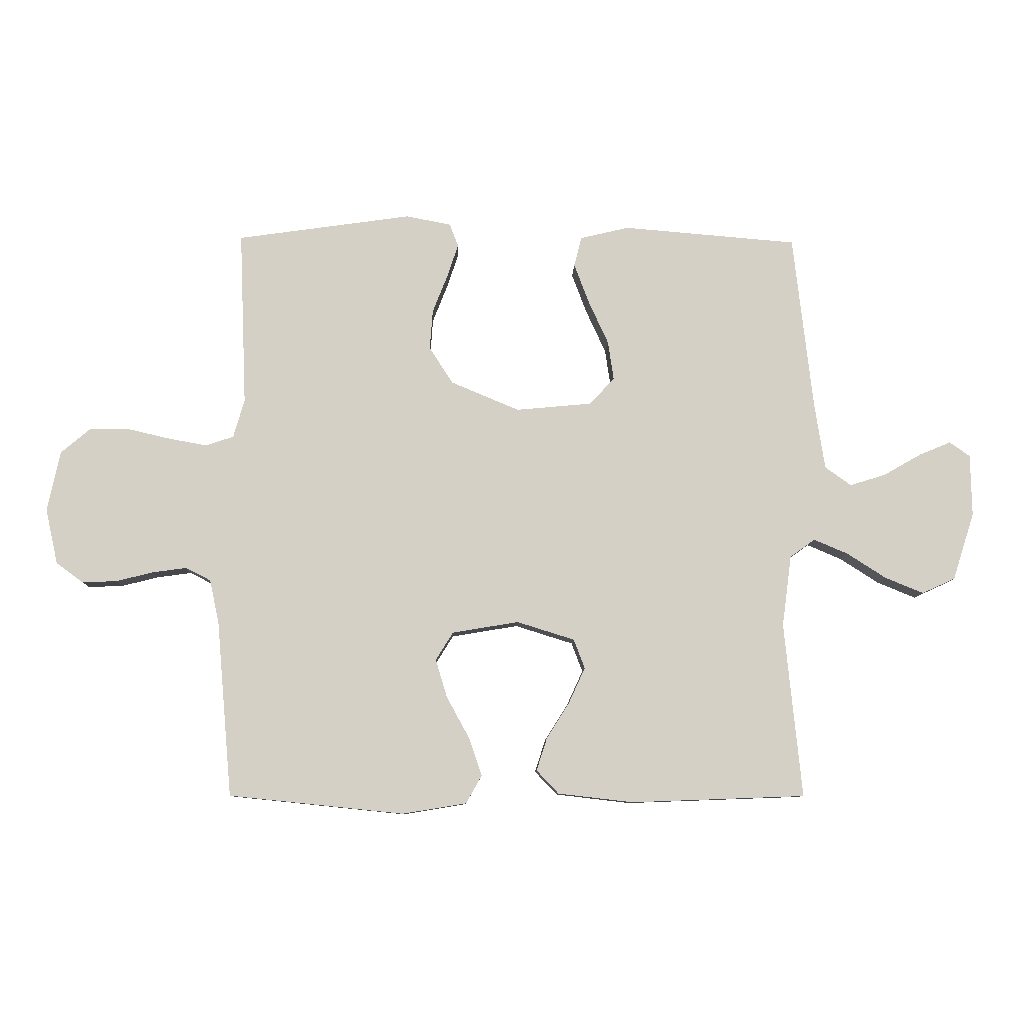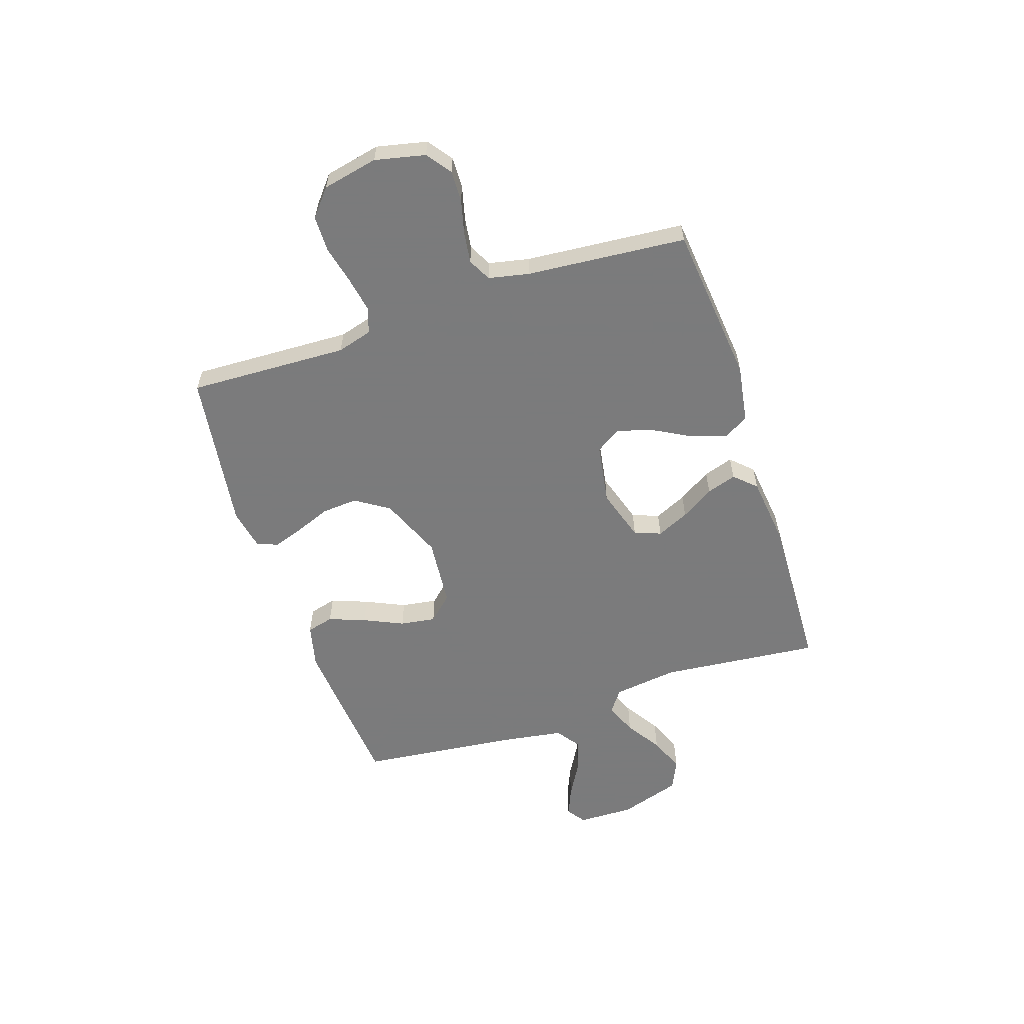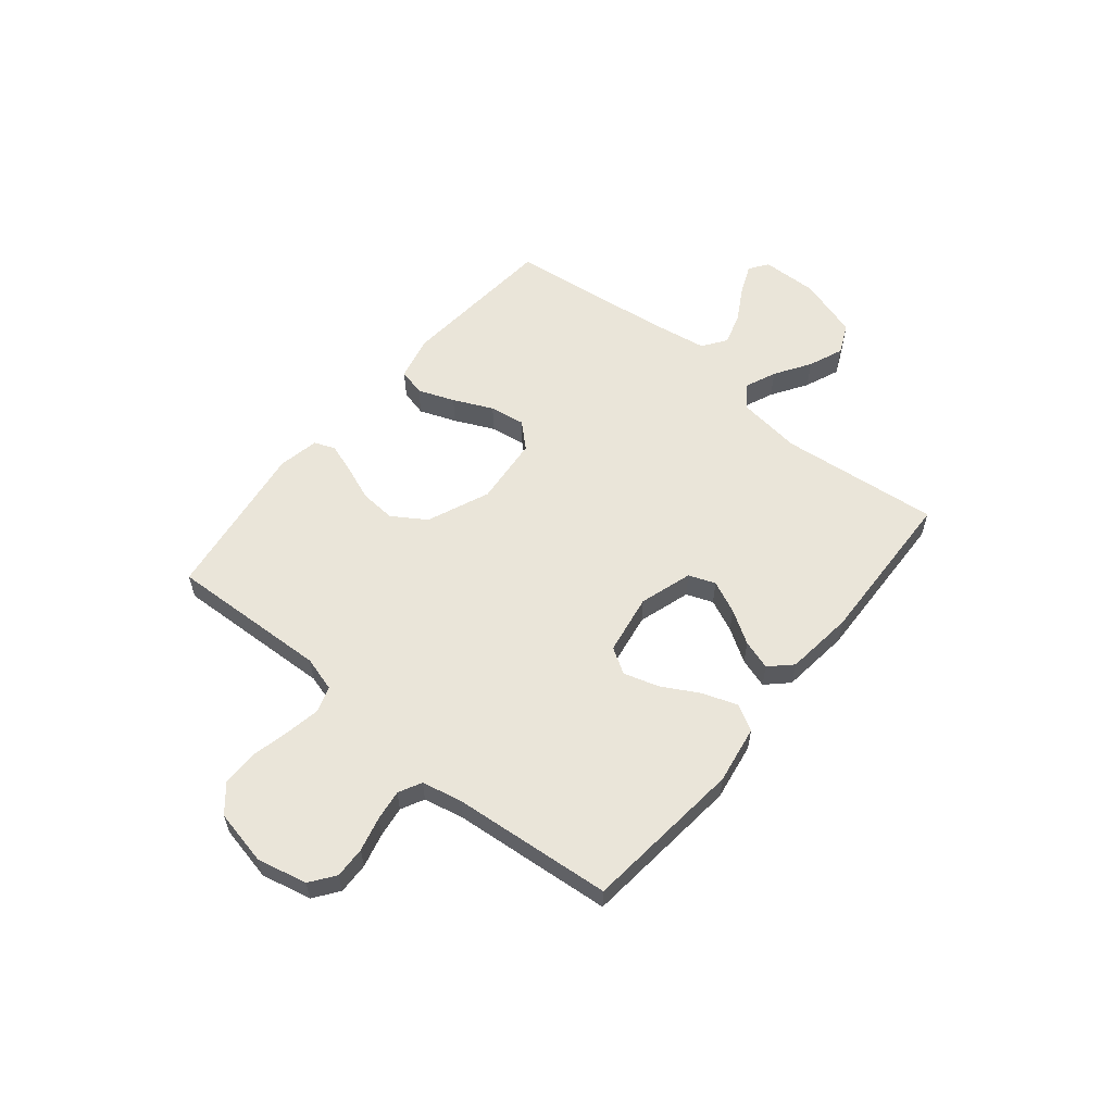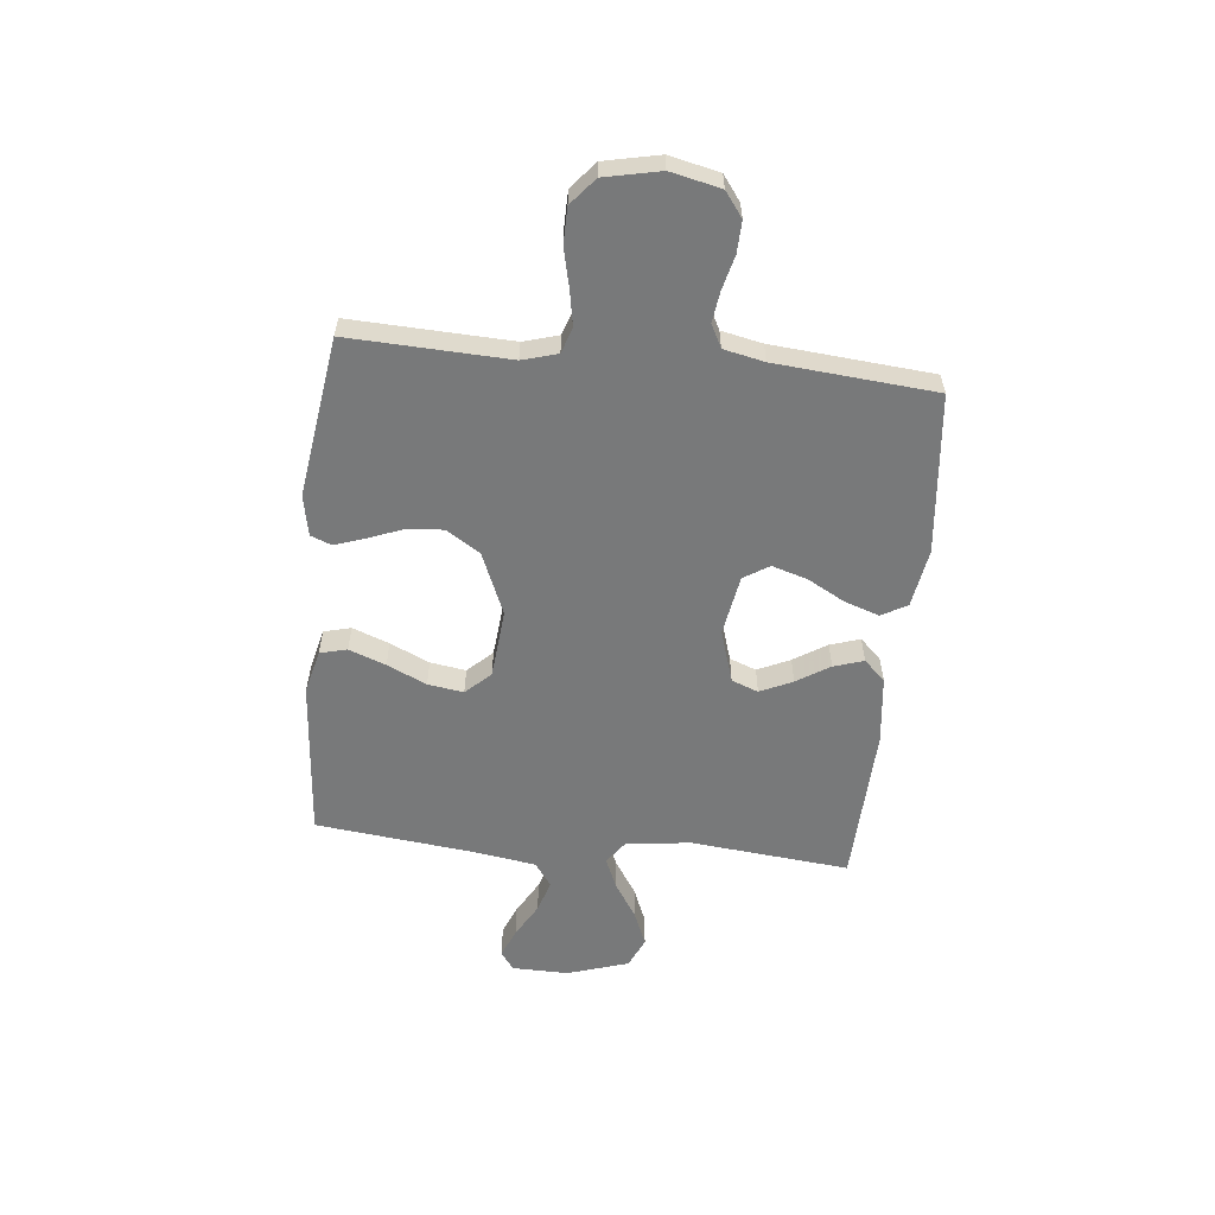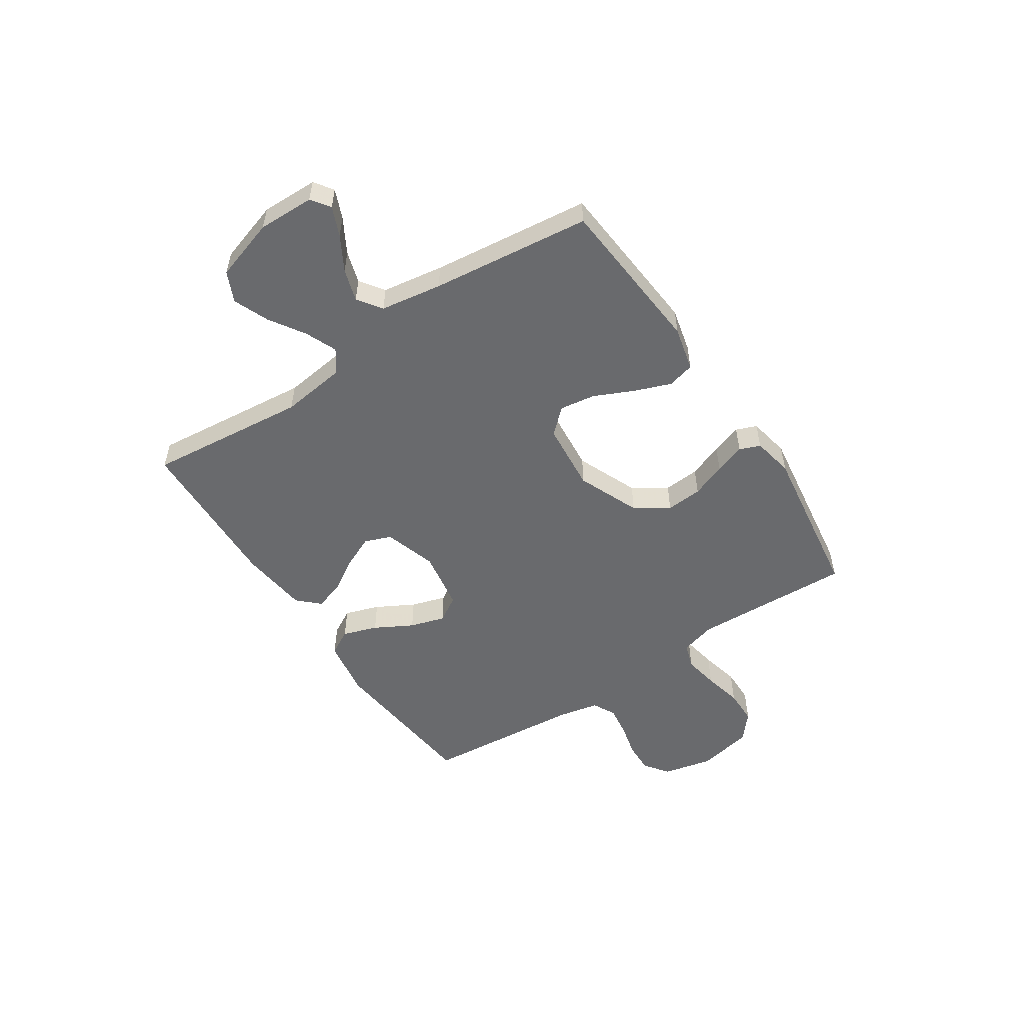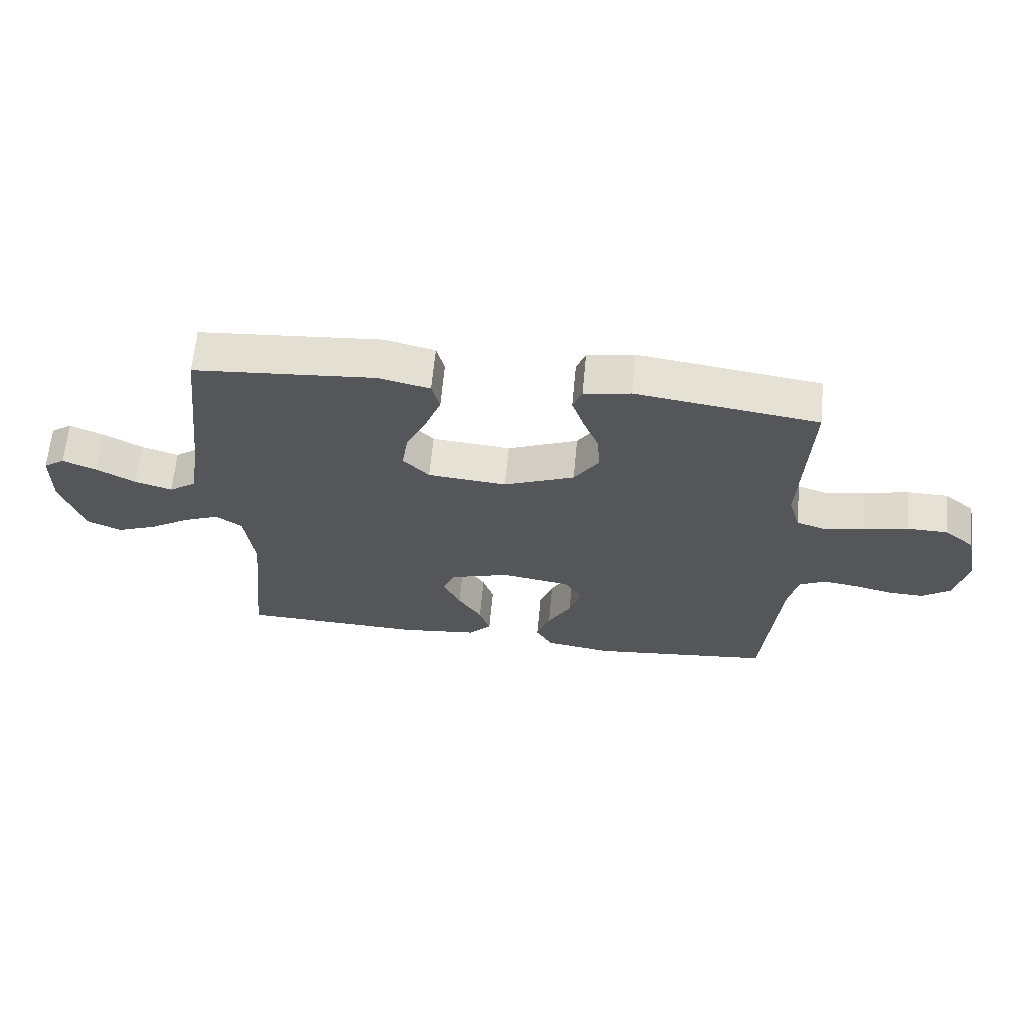
<metadata>
{"format":"obj","ext":"obj","renderer":"f3d","projection":"perspective","resolution":1024,"background":"white","views":[{"elev":-8.9,"azim":178.3,"up":"+Z"},{"elev":-58.4,"azim":108.4,"up":"+Y"},{"elev":57.9,"azim":129.3,"up":"+Y"},{"elev":-57.7,"azim":84.1,"up":"+Y"},{"elev":-53.0,"azim":-56.5,"up":"+Y"},{"elev":64.4,"azim":5.4,"up":"+Z"}]}
</metadata>
<code>
v -0.5 0.07 0.5
v -0.2 0.07 0.525
v -0.116 0.07 0.505
v -0.103 0.07 0.454
v -0.129 0.07 0.385
v -0.163 0.07 0.311
v -0.173 0.07 0.244
v -0.13 0.07 0.198
v 0 0.07 0.186
v 0.117 0.07 0.235
v 0.158 0.07 0.298
v 0.153 0.07 0.366
v 0.127 0.07 0.432
v 0.108 0.07 0.489
v 0.123 0.07 0.528
v 0.2 0.07 0.543
v 0.5 0.07 0.5
v 0.488 0.07 0.2
v 0.507 0.07 0.134
v 0.555 0.07 0.118
v 0.621 0.07 0.13
v 0.694 0.07 0.147
v 0.761 0.07 0.146
v 0.811 0.07 0.104
v 0.833 0.07 0
v 0.812 0.07 -0.094
v 0.766 0.07 -0.128
v 0.707 0.07 -0.126
v 0.643 0.07 -0.11
v 0.585 0.07 -0.102
v 0.542 0.07 -0.124
v 0.526 0.07 -0.2
v 0.5 0.07 -0.5
v 0.2 0.07 -0.531
v 0.09 0.07 -0.513
v 0.063 0.07 -0.465
v 0.085 0.07 -0.4
v 0.124 0.07 -0.329
v 0.144 0.07 -0.263
v 0.114 0.07 -0.215
v 0 0.07 -0.196
v -0.099 0.07 -0.227
v -0.118 0.07 -0.277
v -0.09 0.07 -0.338
v -0.051 0.07 -0.4
v -0.033 0.07 -0.456
v -0.071 0.07 -0.496
v -0.2 0.07 -0.511
v -0.5 0.07 -0.5
v -0.47 0.07 -0.2
v -0.486 0.07 -0.078
v -0.529 0.07 -0.047
v -0.588 0.07 -0.072
v -0.655 0.07 -0.115
v -0.721 0.07 -0.142
v -0.778 0.07 -0.116
v -0.815 0.07 0
v -0.813 0.07 0.106
v -0.778 0.07 0.131
v -0.723 0.07 0.108
v -0.658 0.07 0.071
v -0.597 0.07 0.052
v -0.552 0.07 0.084
v -0.534 0.07 0.2
v -0.5 0 0.5
v -0.2 0 0.525
v -0.116 0 0.505
v -0.103 0 0.454
v -0.129 0 0.385
v -0.163 0 0.311
v -0.173 0 0.244
v -0.13 0 0.198
v 0 0 0.186
v 0.117 0 0.235
v 0.158 0 0.298
v 0.153 0 0.366
v 0.127 0 0.432
v 0.108 0 0.489
v 0.123 0 0.528
v 0.2 0 0.543
v 0.5 0 0.5
v 0.488 0 0.2
v 0.507 0 0.134
v 0.555 0 0.118
v 0.621 0 0.13
v 0.694 0 0.147
v 0.761 0 0.146
v 0.811 0 0.104
v 0.833 0 0
v 0.812 0 -0.094
v 0.766 0 -0.128
v 0.707 0 -0.126
v 0.643 0 -0.11
v 0.585 0 -0.102
v 0.542 0 -0.124
v 0.526 0 -0.2
v 0.5 0 -0.5
v 0.2 0 -0.531
v 0.09 0 -0.513
v 0.063 0 -0.465
v 0.085 0 -0.4
v 0.124 0 -0.329
v 0.144 0 -0.263
v 0.114 0 -0.215
v 0 0 -0.196
v -0.099 0 -0.227
v -0.118 0 -0.277
v -0.09 0 -0.338
v -0.051 0 -0.4
v -0.033 0 -0.456
v -0.071 0 -0.496
v -0.2 0 -0.511
v -0.5 0 -0.5
v -0.47 0 -0.2
v -0.486 0 -0.078
v -0.529 0 -0.047
v -0.588 0 -0.072
v -0.655 0 -0.115
v -0.721 0 -0.142
v -0.778 0 -0.116
v -0.815 0 0
v -0.813 0 0.106
v -0.778 0 0.131
v -0.723 0 0.108
v -0.658 0 0.071
v -0.597 0 0.052
v -0.552 0 0.084
v -0.534 0 0.2
f 58 59 60 61
f 58 61 62
f 57 58 62
f 56 57 62
f 53 54 55 56
f 52 53 56 62
f 51 52 62 63
f 47 48 49 50
f 47 50 51
f 44 45 46 47
f 43 44 47 51
f 42 43 51 63
f 35 36 37 38
f 35 38 39
f 32 33 34 35
f 31 32 35 39
f 30 31 39 40
f 26 27 28 29
f 26 29 30
f 25 26 30
f 21 22 23 24
f 20 21 24 25
f 19 20 25 30
f 15 16 17 18
f 15 18 19
f 12 13 14 15
f 12 15 19 30
f 3 4 5 6
f 1 2 3 6
f 64 1 6 7
f 41 42 63 64
f 41 64 7 8
f 40 41 8 9
f 30 40 9 10
f 11 12 30
f 10 11 30
f 125 124 123 122
f 126 125 122
f 126 122 121
f 126 121 120
f 120 119 118 117
f 126 120 117 116
f 127 126 116 115
f 114 113 112 111
f 115 114 111
f 111 110 109 108
f 115 111 108 107
f 127 115 107 106
f 102 101 100 99
f 103 102 99
f 99 98 97 96
f 103 99 96 95
f 104 103 95 94
f 93 92 91 90
f 94 93 90
f 94 90 89
f 88 87 86 85
f 89 88 85 84
f 94 89 84 83
f 82 81 80 79
f 83 82 79
f 79 78 77 76
f 94 83 79 76
f 70 69 68 67
f 70 67 66 65
f 71 70 65 128
f 128 127 106 105
f 72 71 128 105
f 73 72 105 104
f 74 73 104 94
f 94 76 75
f 94 75 74
f 1 65 66 2
f 2 66 67 3
f 3 67 68 4
f 4 68 69 5
f 5 69 70 6
f 6 70 71 7
f 7 71 72 8
f 8 72 73 9
f 9 73 74 10
f 10 74 75 11
f 11 75 76 12
f 12 76 77 13
f 13 77 78 14
f 14 78 79 15
f 15 79 80 16
f 16 80 81 17
f 17 81 82 18
f 18 82 83 19
f 19 83 84 20
f 20 84 85 21
f 21 85 86 22
f 22 86 87 23
f 23 87 88 24
f 24 88 89 25
f 25 89 90 26
f 26 90 91 27
f 27 91 92 28
f 28 92 93 29
f 29 93 94 30
f 30 94 95 31
f 31 95 96 32
f 32 96 97 33
f 33 97 98 34
f 34 98 99 35
f 35 99 100 36
f 36 100 101 37
f 37 101 102 38
f 38 102 103 39
f 39 103 104 40
f 40 104 105 41
f 41 105 106 42
f 42 106 107 43
f 43 107 108 44
f 44 108 109 45
f 45 109 110 46
f 46 110 111 47
f 47 111 112 48
f 48 112 113 49
f 49 113 114 50
f 50 114 115 51
f 51 115 116 52
f 52 116 117 53
f 53 117 118 54
f 54 118 119 55
f 55 119 120 56
f 56 120 121 57
f 57 121 122 58
f 58 122 123 59
f 59 123 124 60
f 60 124 125 61
f 61 125 126 62
f 62 126 127 63
f 63 127 128 64
f 64 128 65 1

</code>
